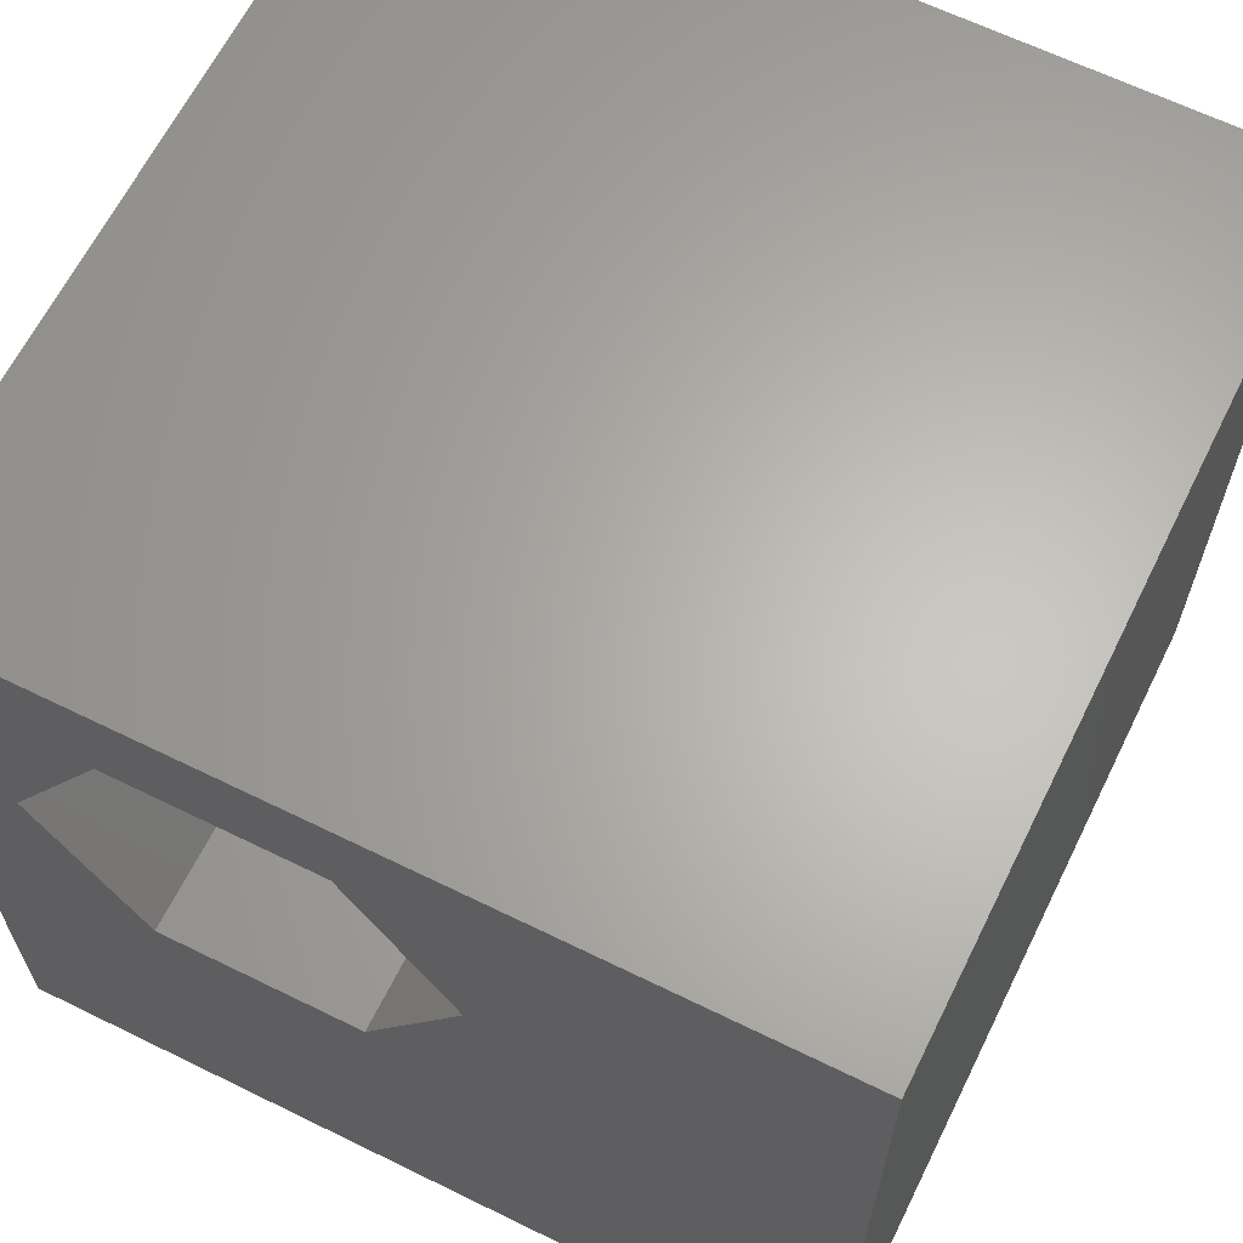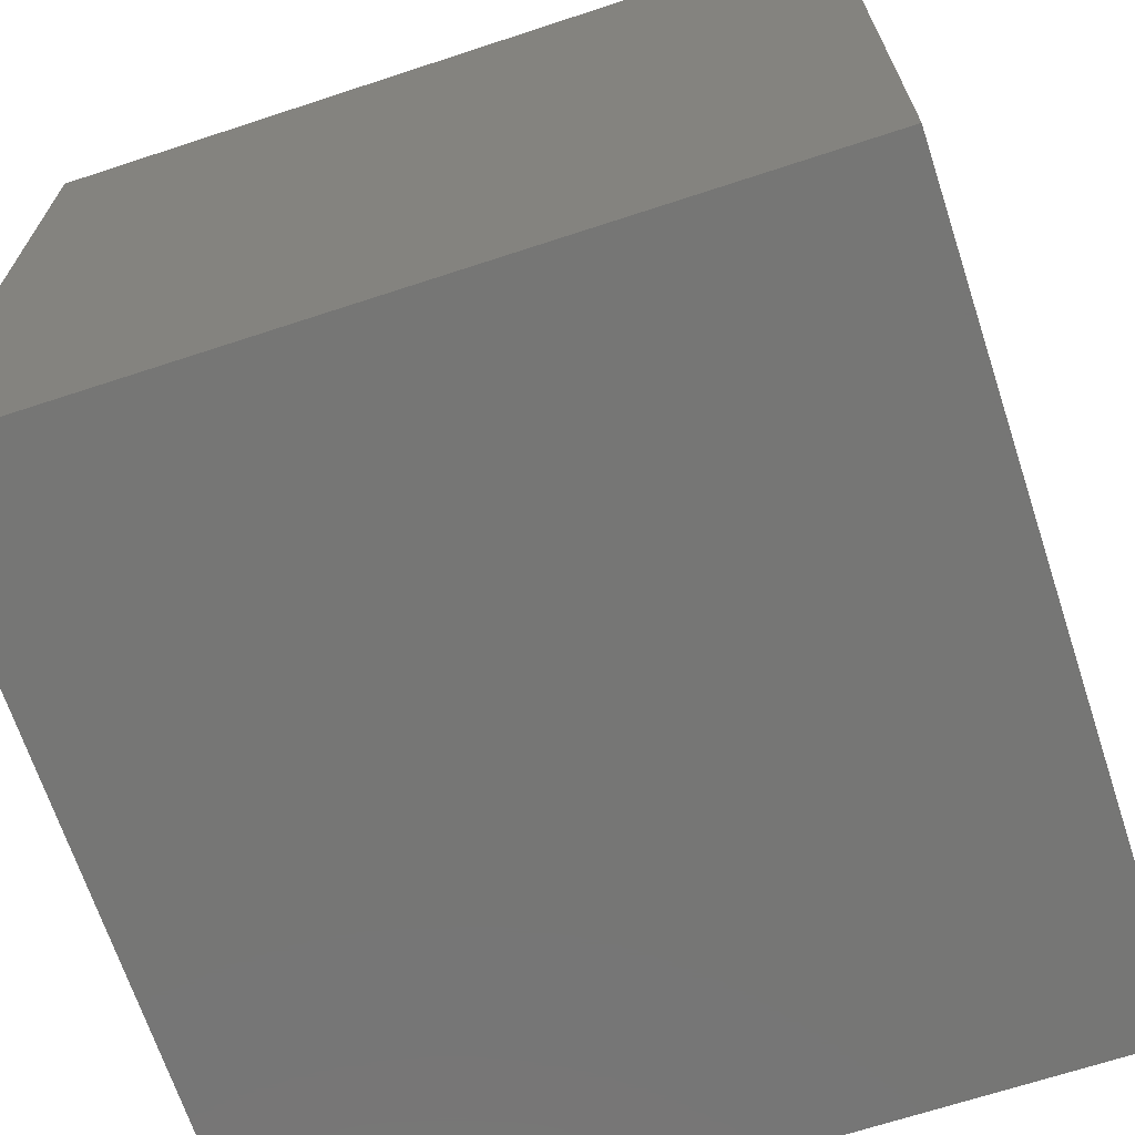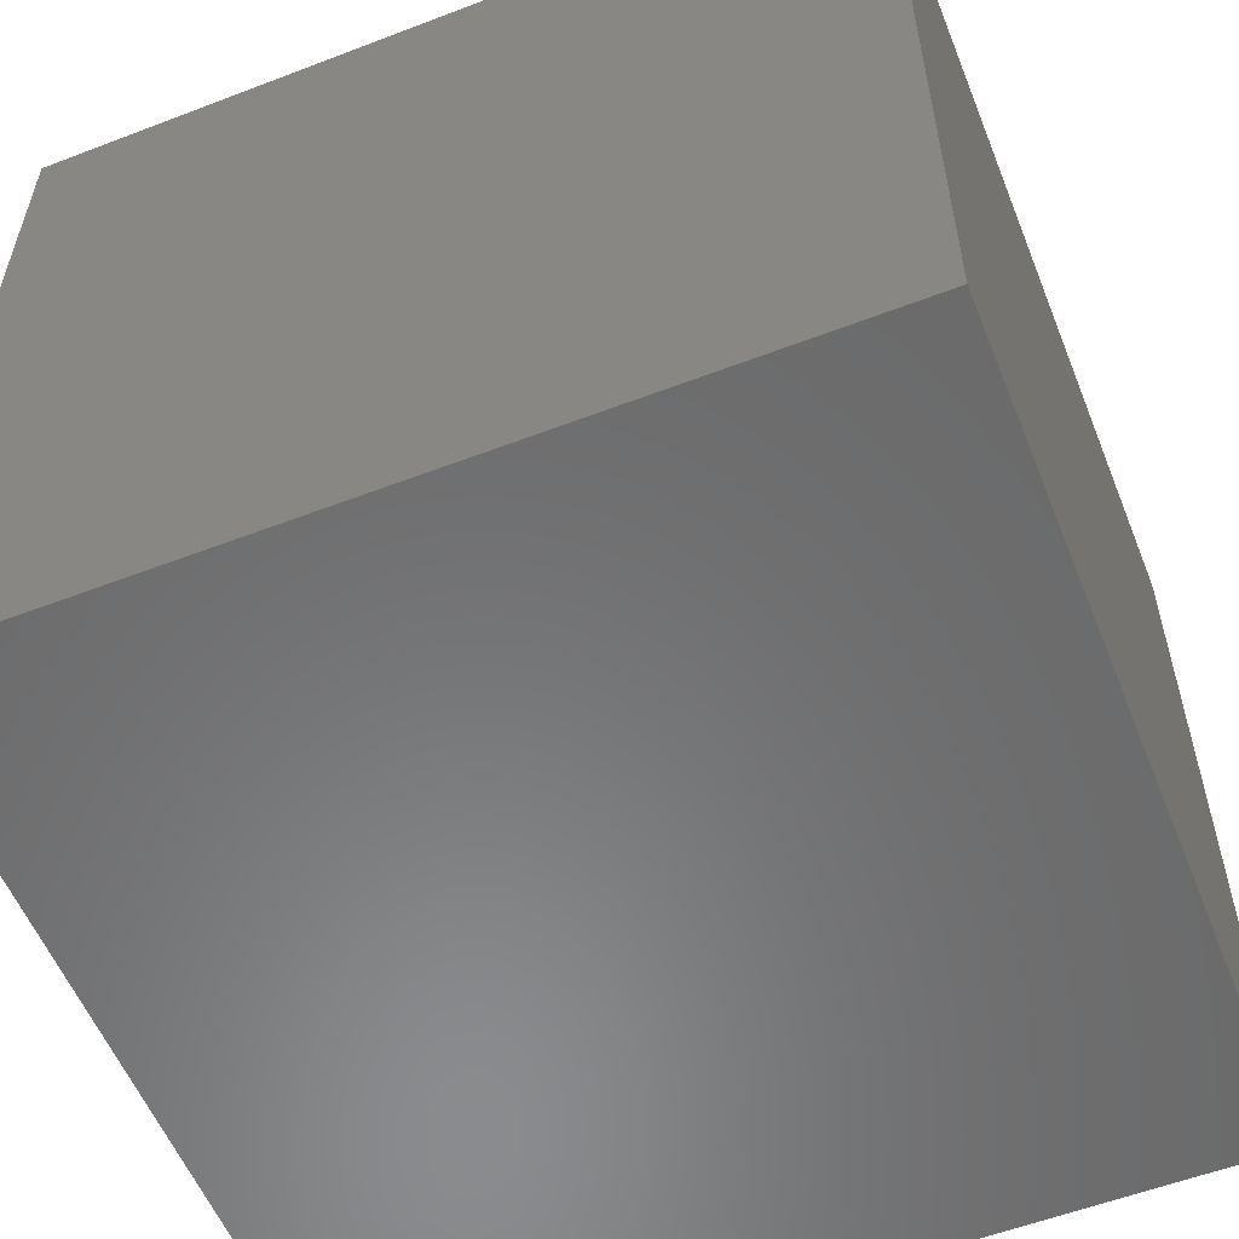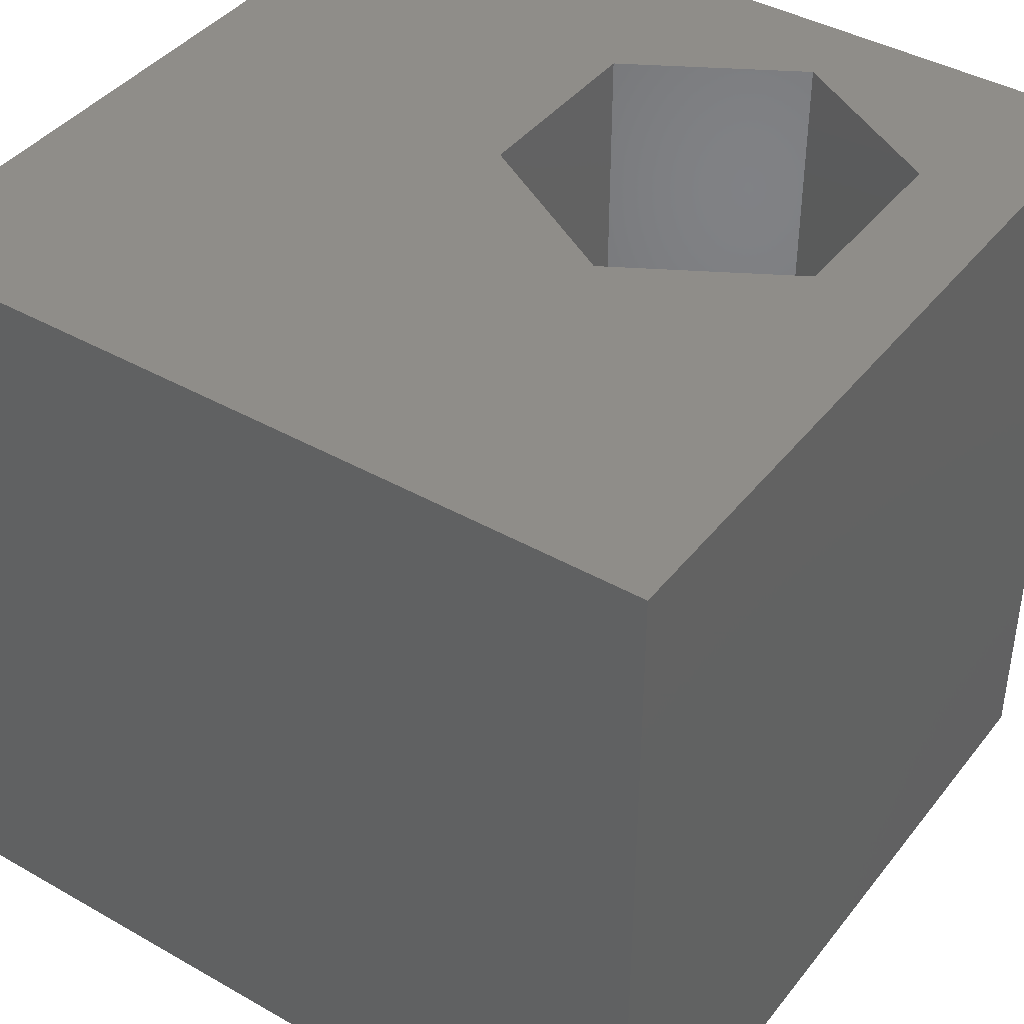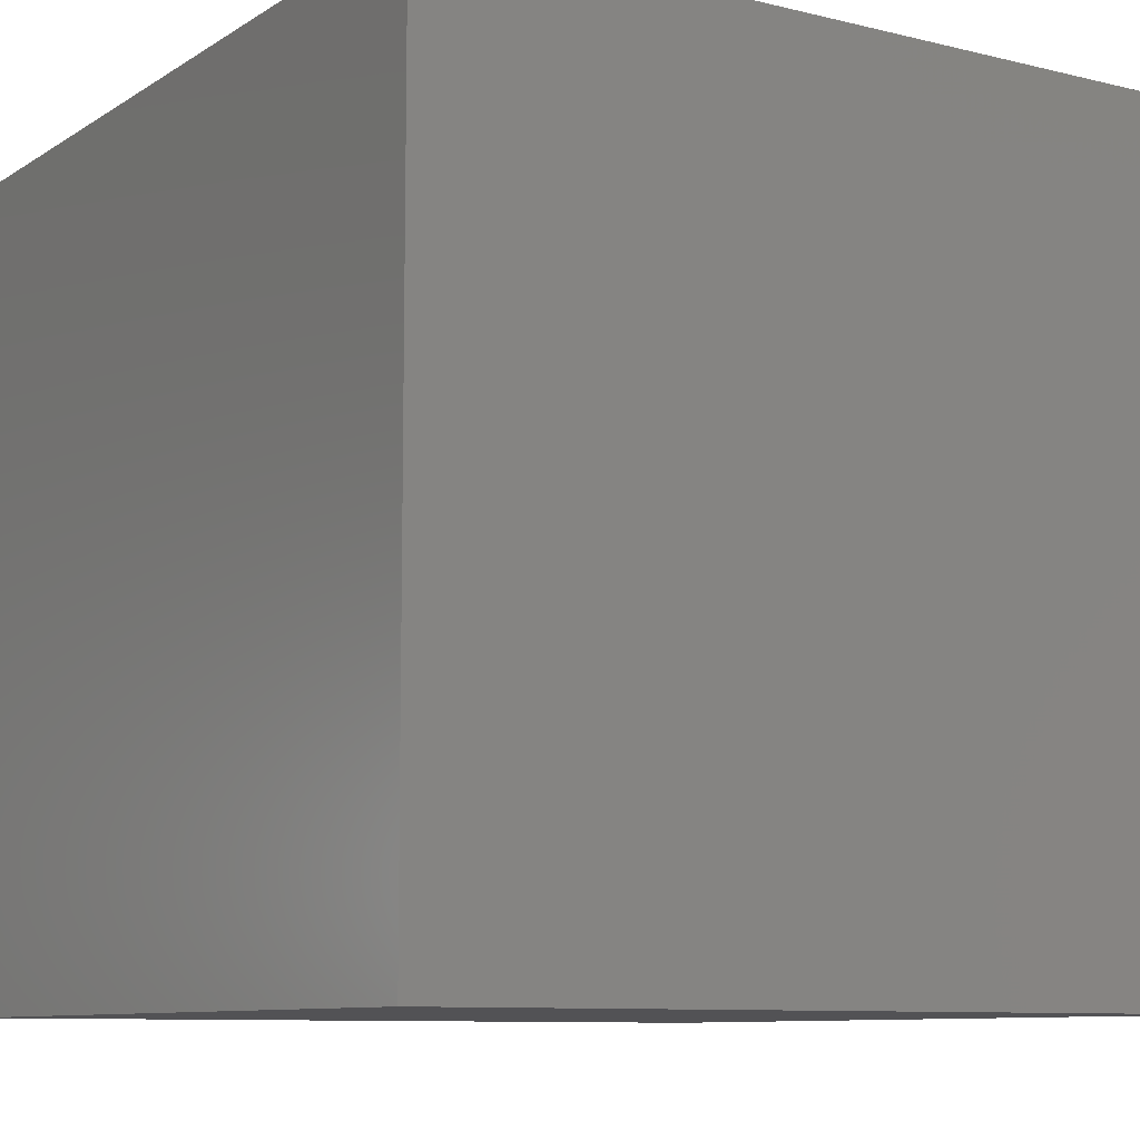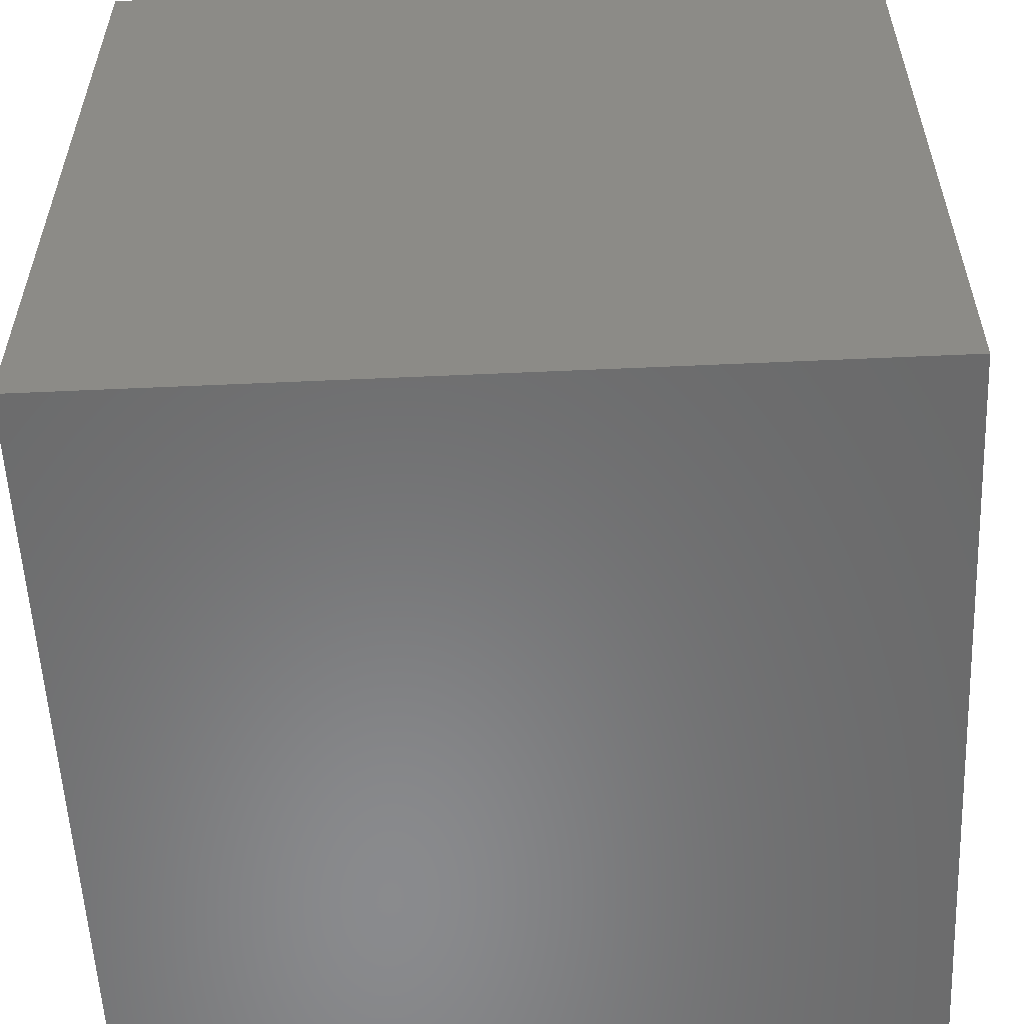
<metadata>
{"format":"stl","ext":"stl","renderer":"f3d","projection":"perspective","resolution":1024,"background":"white","views":[{"elev":64.3,"azim":26.3,"up":"+Y"},{"elev":-68.2,"azim":-71.8,"up":"+Y"},{"elev":-56.7,"azim":111.8,"up":"+Z"},{"elev":41.3,"azim":124.6,"up":"+Z"},{"elev":-9.3,"azim":57.3,"up":"+Z"},{"elev":-56.3,"azim":-87.3,"up":"+Z"}]}
</metadata>
<code>
# stl→obj: 20 verts, 36 faces
v 0 10 10
v 0 10 0
v 0 0 10
v 0 0 0
v 1.03 6.659 10
v 2.231 8.739 10
v 4.631 8.739 10
v 10 10 10
v 5.832 6.659 10
v 10 0 10
v 4.631 4.58 10
v 2.231 4.58 10
v 10 10 0
v 10 0 0
v 1.03 6.659 3.526
v 2.231 8.739 3.526
v 4.631 8.739 3.526
v 5.832 6.659 3.526
v 4.631 4.58 3.526
v 2.231 4.58 3.526
f 1 2 3
f 3 2 4
f 5 1 3
f 5 6 1
f 1 6 7
f 1 7 8
f 8 7 9
f 8 9 10
f 10 9 11
f 10 11 3
f 3 11 12
f 3 12 5
f 13 8 14
f 14 8 10
f 2 13 4
f 4 13 14
f 8 13 1
f 1 13 2
f 14 10 4
f 4 10 3
f 15 16 5
f 5 16 6
f 16 17 6
f 6 17 7
f 17 18 7
f 7 18 9
f 18 19 9
f 9 19 11
f 19 20 11
f 11 20 12
f 20 15 12
f 12 15 5
f 20 19 15
f 15 19 18
f 15 18 16
f 16 18 17

</code>
